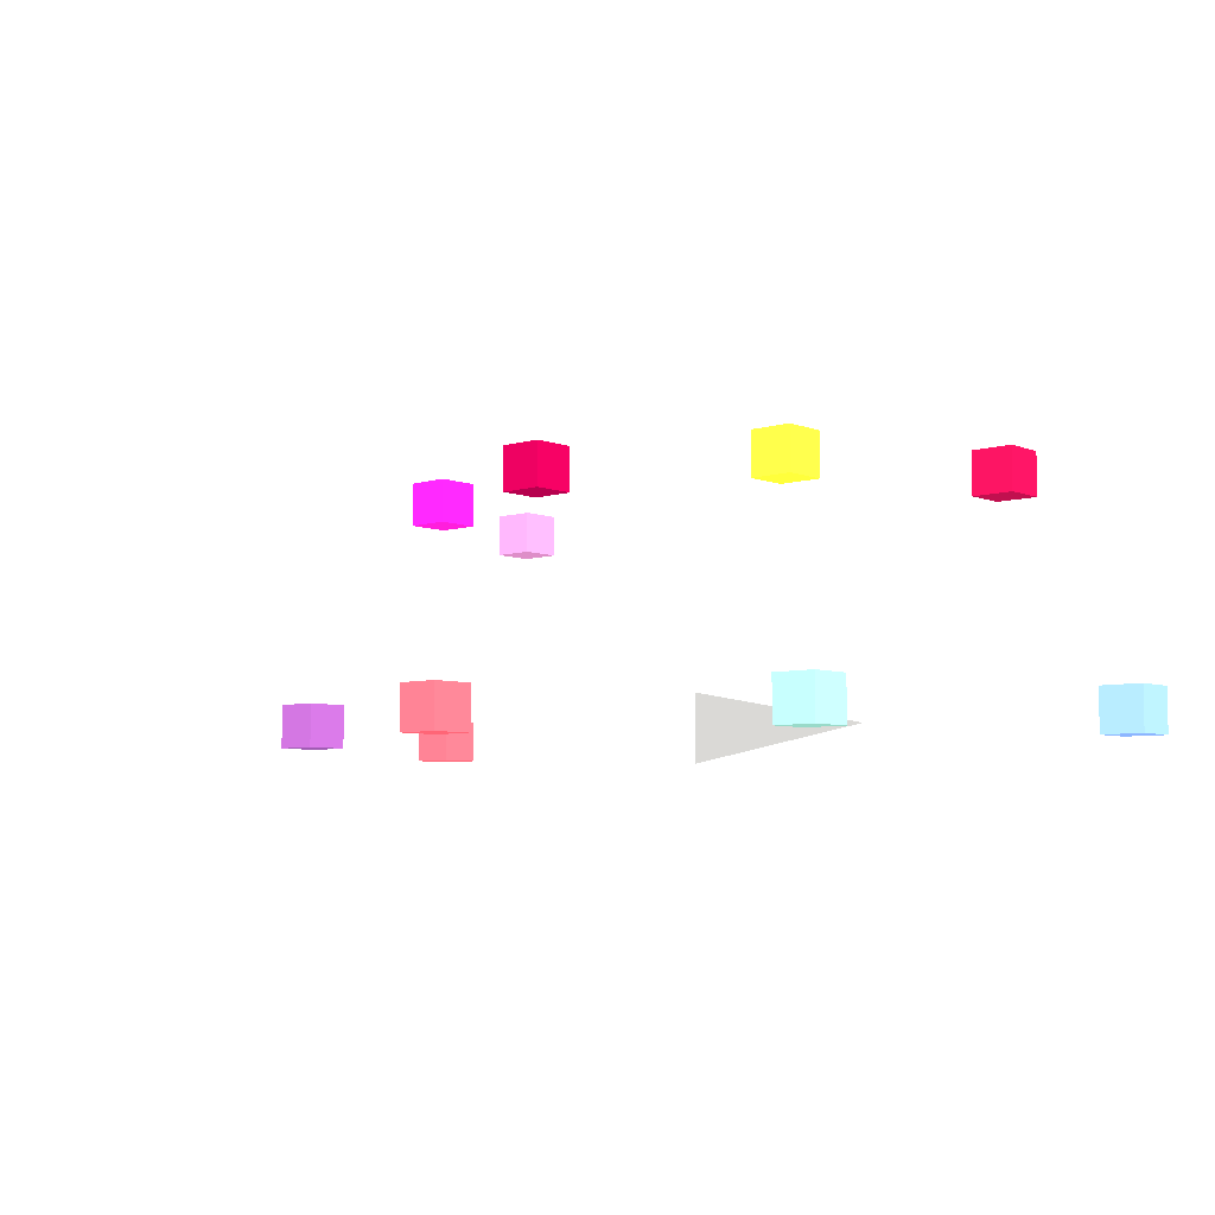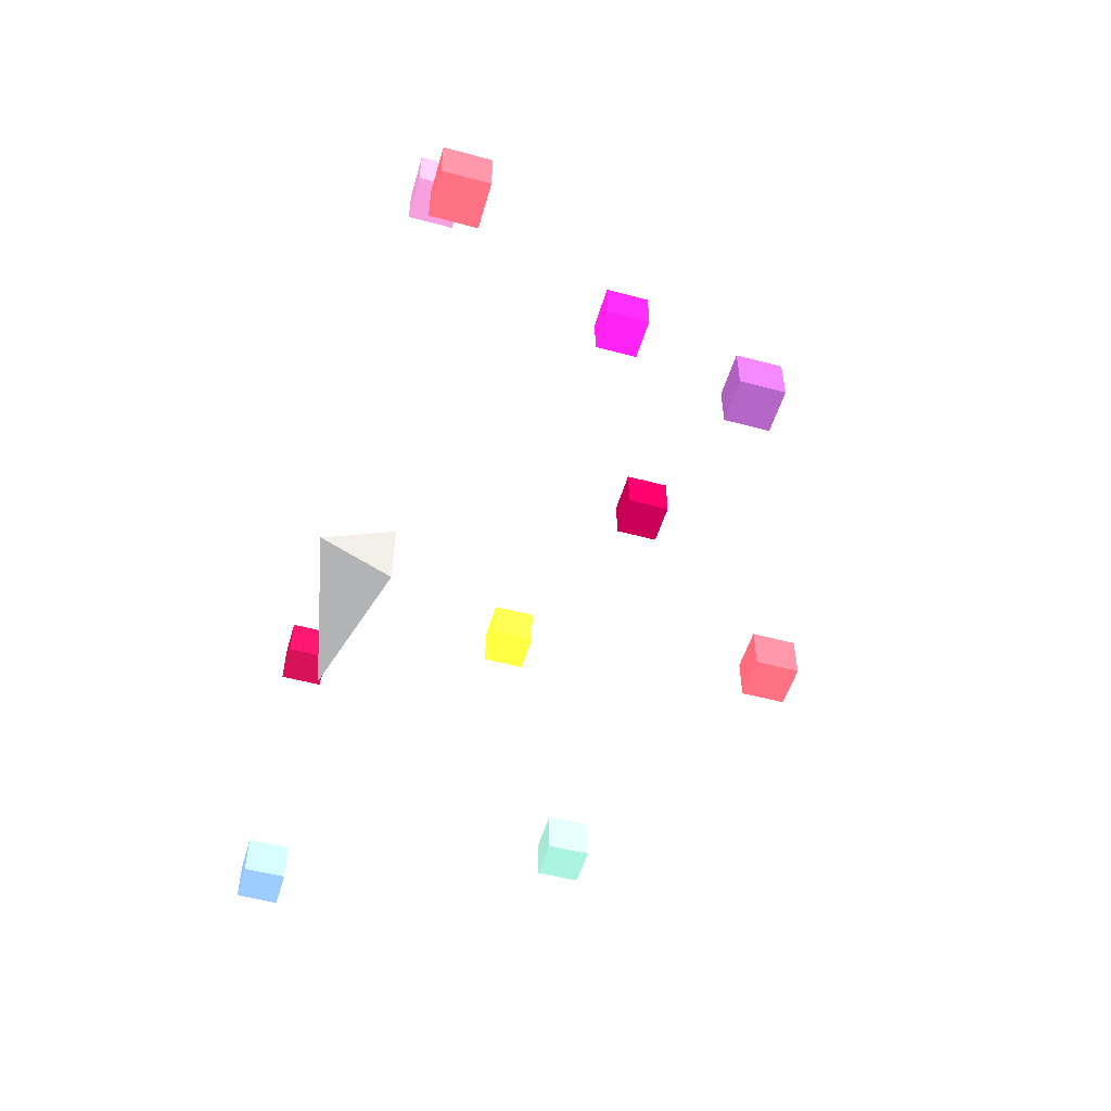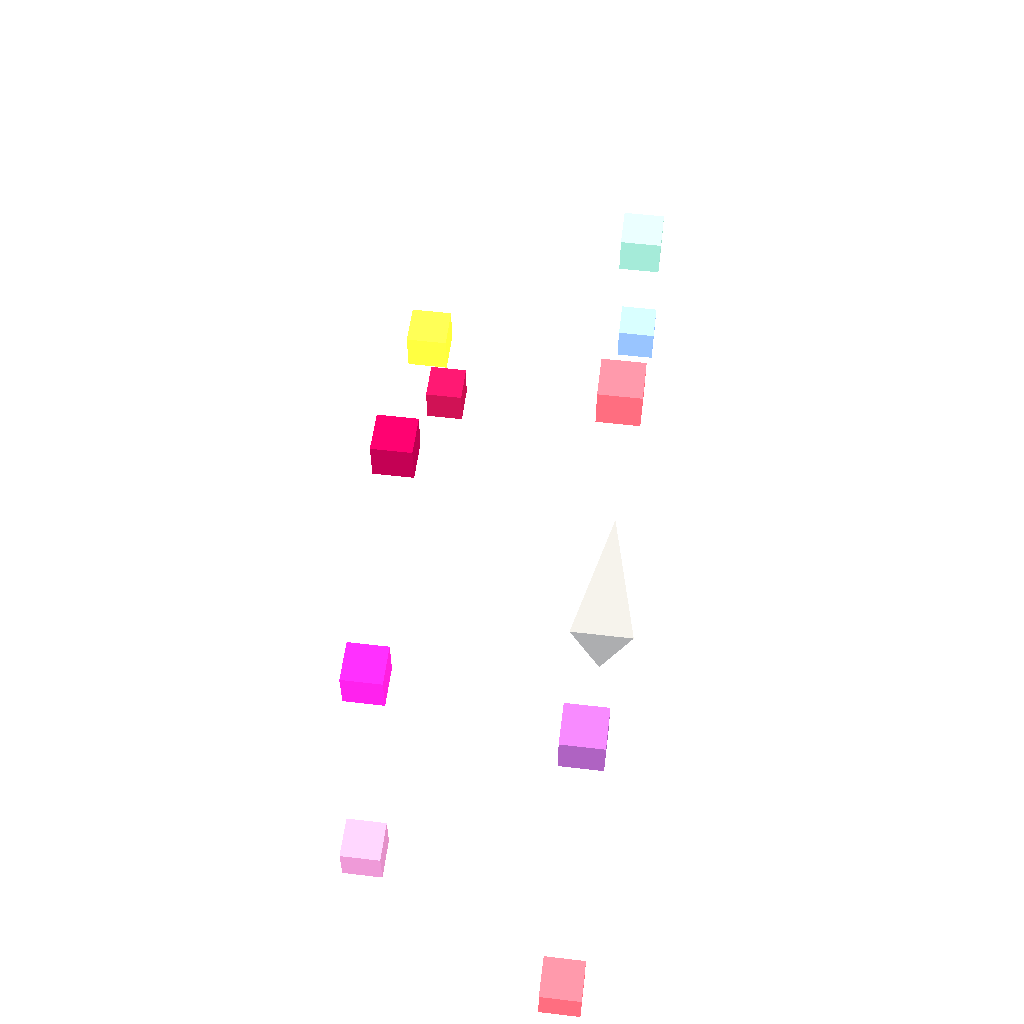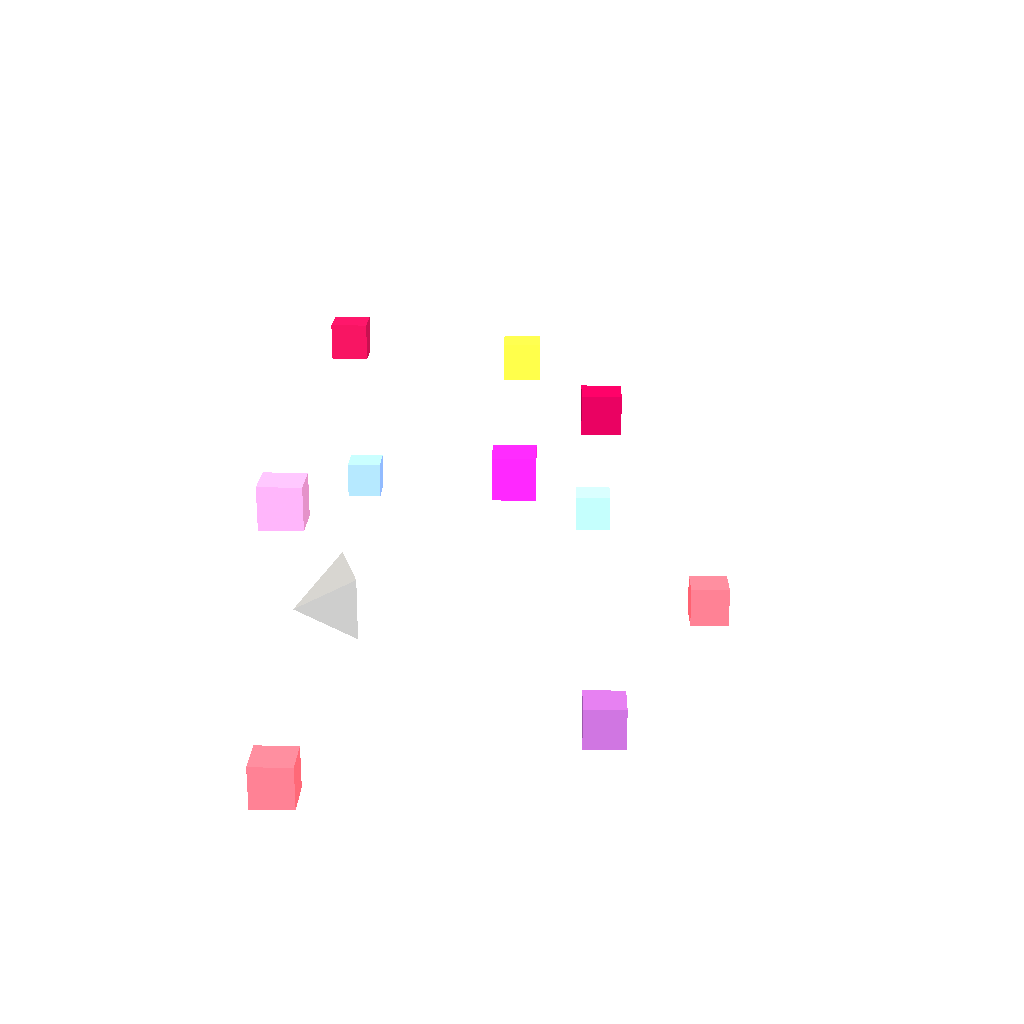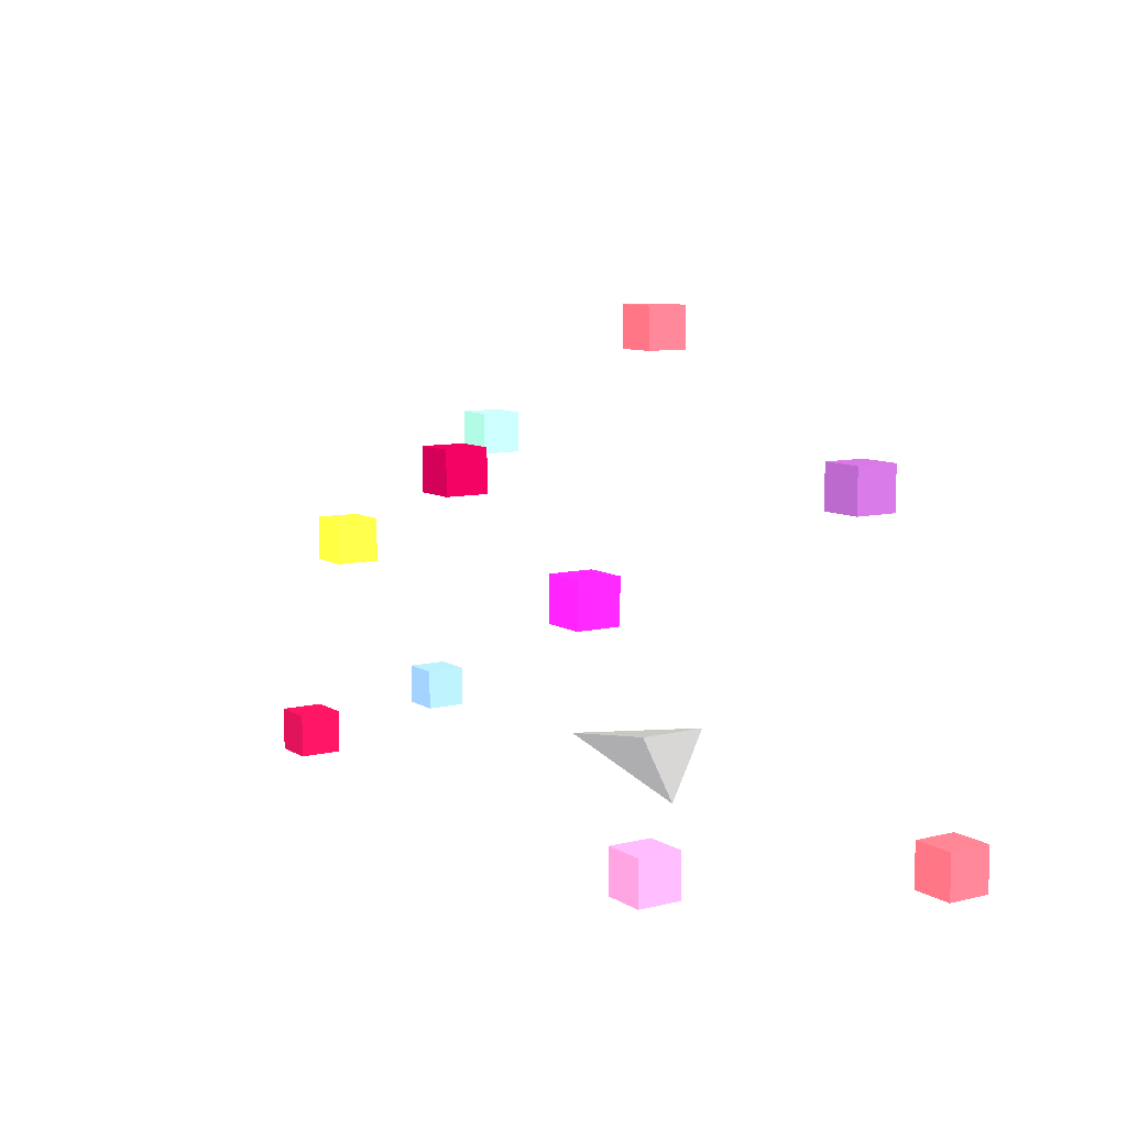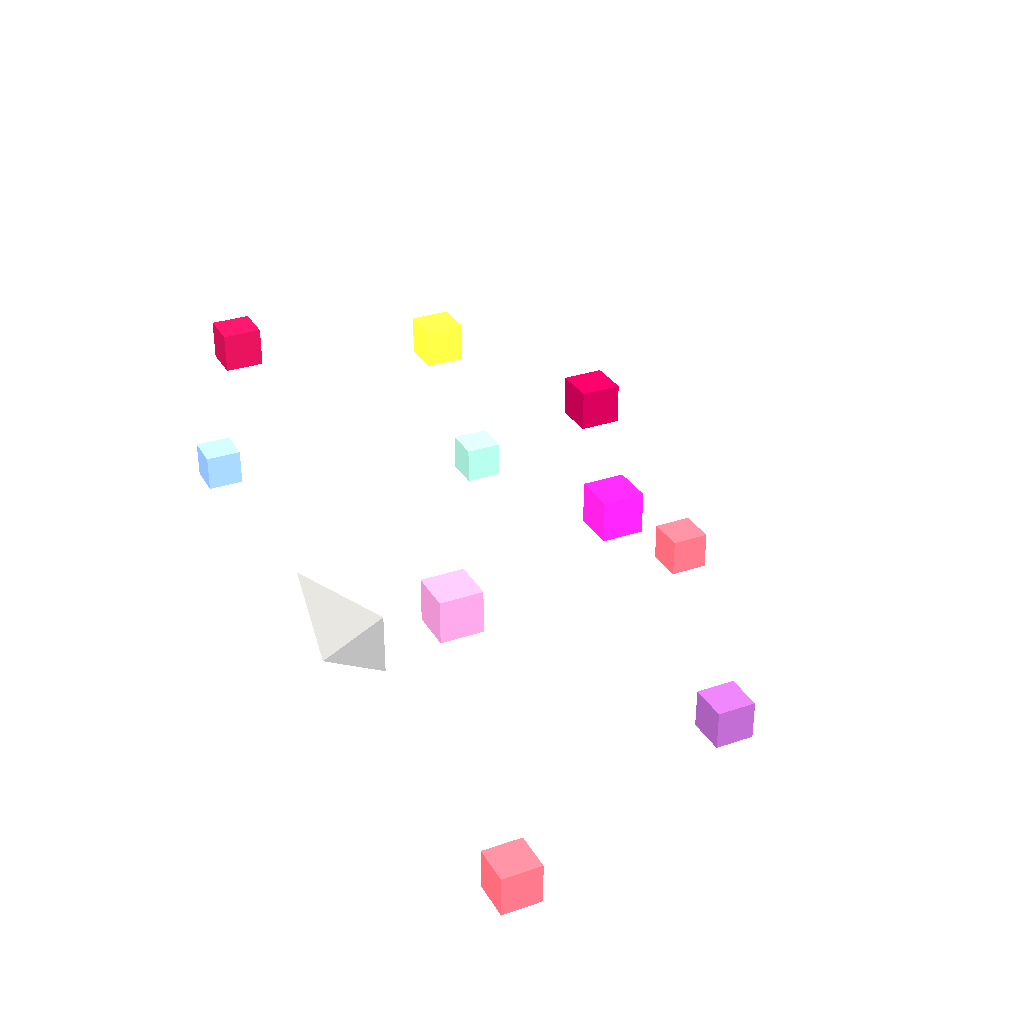
<metadata>
{"format":"obj","ext":"obj","renderer":"f3d","projection":"perspective","resolution":1024,"background":"white","views":[{"elev":-6.3,"azim":41.7,"up":"+Y"},{"elev":-52.4,"azim":-106.2,"up":"+Y"},{"elev":55.9,"azim":-82.9,"up":"+Z"},{"elev":19.9,"azim":-88.7,"up":"+Y"},{"elev":8.9,"azim":-123.1,"up":"+Z"},{"elev":30.9,"azim":-115.8,"up":"+Y"}]}
</metadata>
<code>
v -0.25 0 -0.25 128 128 128
v -0.25 0.25 0.25 128 128 128
v -0.25 -0.25 0.25 128 128 128
v 1 0 0 128 128 128
v 1.977 1.41 -0.15 252.6 212.9 209.1
v 2.277 1.41 -0.15 252.6 212.9 209.1
v 2.277 1.71 -0.15 252.6 212.9 209.1
v 1.977 1.71 -0.15 252.6 212.9 209.1
v 1.977 1.41 0.15 252.6 212.9 209.1
v 2.277 1.41 0.15 252.6 212.9 209.1
v 2.277 1.71 0.15 252.6 212.9 209.1
v 1.977 1.71 0.15 252.6 212.9 209.1
f 5 6 7
f 5 7 8
f 9 10 11
f 9 11 12
f 5 6 10
f 5 10 9
f 7 8 12
f 7 12 11
f 6 7 11
f 6 11 10
f 8 5 9
f 8 9 12
v 1.35 1.41 1.35 248.9 139.4 173.9
v 1.65 1.41 1.35 248.9 139.4 173.9
v 1.65 1.71 1.35 248.9 139.4 173.9
v 1.35 1.71 1.35 248.9 139.4 173.9
v 1.35 1.41 1.65 248.9 139.4 173.9
v 1.65 1.41 1.65 248.9 139.4 173.9
v 1.65 1.71 1.65 248.9 139.4 173.9
v 1.35 1.71 1.65 248.9 139.4 173.9
f 13 14 15
f 13 15 16
f 17 18 19
f 17 19 20
f 13 14 18
f 13 18 17
f 15 16 20
f 15 20 19
f 14 15 19
f 14 19 18
f 16 13 17
f 16 17 20
v -0.15 1.41 1.977 254.6 241.9 238.2
v 0.15 1.41 1.977 254.6 241.9 238.2
v 0.15 1.71 1.977 254.6 241.9 238.2
v -0.15 1.71 1.977 254.6 241.9 238.2
v -0.15 1.41 2.277 254.6 241.9 238.2
v 0.15 1.41 2.277 254.6 241.9 238.2
v 0.15 1.71 2.277 254.6 241.9 238.2
v -0.15 1.71 2.277 254.6 241.9 238.2
f 21 22 23
f 21 23 24
f 25 26 27
f 25 27 28
f 21 22 26
f 21 26 25
f 23 24 28
f 23 28 27
f 22 23 27
f 22 27 26
f 24 21 25
f 24 25 28
v -1.65 1.41 1.35 253.9 234 230.6
v -1.35 1.41 1.35 253.9 234 230.6
v -1.35 1.71 1.35 253.9 234 230.6
v -1.65 1.71 1.35 253.9 234 230.6
v -1.65 1.41 1.65 253.9 234 230.6
v -1.35 1.41 1.65 253.9 234 230.6
v -1.35 1.71 1.65 253.9 234 230.6
v -1.65 1.71 1.65 253.9 234 230.6
f 29 30 31
f 29 31 32
f 33 34 35
f 33 35 36
f 29 30 34
f 29 34 33
f 31 32 36
f 31 36 35
f 30 31 35
f 30 35 34
f 32 29 33
f 32 33 36
v -2.277 1.41 -0.15 254.7 243.4 239.5
v -1.977 1.41 -0.15 254.7 243.4 239.5
v -1.977 1.71 -0.15 254.7 243.4 239.5
v -2.277 1.71 -0.15 254.7 243.4 239.5
v -2.277 1.41 0.15 254.7 243.4 239.5
v -1.977 1.41 0.15 254.7 243.4 239.5
v -1.977 1.71 0.15 254.7 243.4 239.5
v -2.277 1.71 0.15 254.7 243.4 239.5
f 37 38 39
f 37 39 40
f 41 42 43
f 41 43 44
f 37 38 42
f 37 42 41
f 39 40 44
f 39 44 43
f 38 39 43
f 38 43 42
f 40 37 41
f 40 41 44
v 2.85 -0.15 -0.15 254.4 240.5 236.8
v 3.15 -0.15 -0.15 254.4 240.5 236.8
v 3.15 0.15 -0.15 254.4 240.5 236.8
v 2.85 0.15 -0.15 254.4 240.5 236.8
v 2.85 -0.15 0.15 254.4 240.5 236.8
v 3.15 -0.15 0.15 254.4 240.5 236.8
v 3.15 0.15 0.15 254.4 240.5 236.8
v 2.85 0.15 0.15 254.4 240.5 236.8
f 45 46 47
f 45 47 48
f 49 50 51
f 49 51 52
f 45 46 50
f 45 50 49
f 47 48 52
f 47 52 51
f 46 47 51
f 46 51 50
f 48 45 49
f 48 49 52
v 1.977 -0.15 1.977 252.5 209.5 205.4
v 2.277 -0.15 1.977 252.5 209.5 205.4
v 2.277 0.15 1.977 252.5 209.5 205.4
v 1.977 0.15 1.977 252.5 209.5 205.4
v 1.977 -0.15 2.277 252.5 209.5 205.4
v 2.277 -0.15 2.277 252.5 209.5 205.4
v 2.277 0.15 2.277 252.5 209.5 205.4
v 1.977 0.15 2.277 252.5 209.5 205.4
f 53 54 55
f 53 55 56
f 57 58 59
f 57 59 60
f 53 54 58
f 53 58 57
f 55 56 60
f 55 60 59
f 54 55 59
f 54 59 58
f 56 53 57
f 56 57 60
v -0.15 -0.15 2.85 254.9 246.3 242.3
v 0.15 -0.15 2.85 254.9 246.3 242.3
v 0.15 0.15 2.85 254.9 246.3 242.3
v -0.15 0.15 2.85 254.9 246.3 242.3
v -0.15 -0.15 3.15 254.9 246.3 242.3
v 0.15 -0.15 3.15 254.9 246.3 242.3
v 0.15 0.15 3.15 254.9 246.3 242.3
v -0.15 0.15 3.15 254.9 246.3 242.3
f 61 62 63
f 61 63 64
f 65 66 67
f 65 67 68
f 61 62 66
f 61 66 65
f 63 64 68
f 63 68 67
f 62 63 67
f 62 67 66
f 64 61 65
f 64 65 68
v -2.277 -0.15 1.977 254.5 241.2 237.5
v -1.977 -0.15 1.977 254.5 241.2 237.5
v -1.977 0.15 1.977 254.5 241.2 237.5
v -2.277 0.15 1.977 254.5 241.2 237.5
v -2.277 -0.15 2.277 254.5 241.2 237.5
v -1.977 -0.15 2.277 254.5 241.2 237.5
v -1.977 0.15 2.277 254.5 241.2 237.5
v -2.277 0.15 2.277 254.5 241.2 237.5
f 69 70 71
f 69 71 72
f 73 74 75
f 73 75 76
f 69 70 74
f 69 74 73
f 71 72 76
f 71 76 75
f 70 71 75
f 70 75 74
f 72 69 73
f 72 73 76
v -3.15 -0.15 -0.15 254.9 246.3 242.3
v -2.85 -0.15 -0.15 254.9 246.3 242.3
v -2.85 0.15 -0.15 254.9 246.3 242.3
v -3.15 0.15 -0.15 254.9 246.3 242.3
v -3.15 -0.15 0.15 254.9 246.3 242.3
v -2.85 -0.15 0.15 254.9 246.3 242.3
v -2.85 0.15 0.15 254.9 246.3 242.3
v -3.15 0.15 0.15 254.9 246.3 242.3
f 77 78 79
f 77 79 80
f 81 82 83
f 81 83 84
f 77 78 82
f 77 82 81
f 79 80 84
f 79 84 83
f 78 79 83
f 78 83 82
f 80 77 81
f 80 81 84
f 1 2 4
f 2 3 4
f 3 1 4
f 1 2 3

</code>
